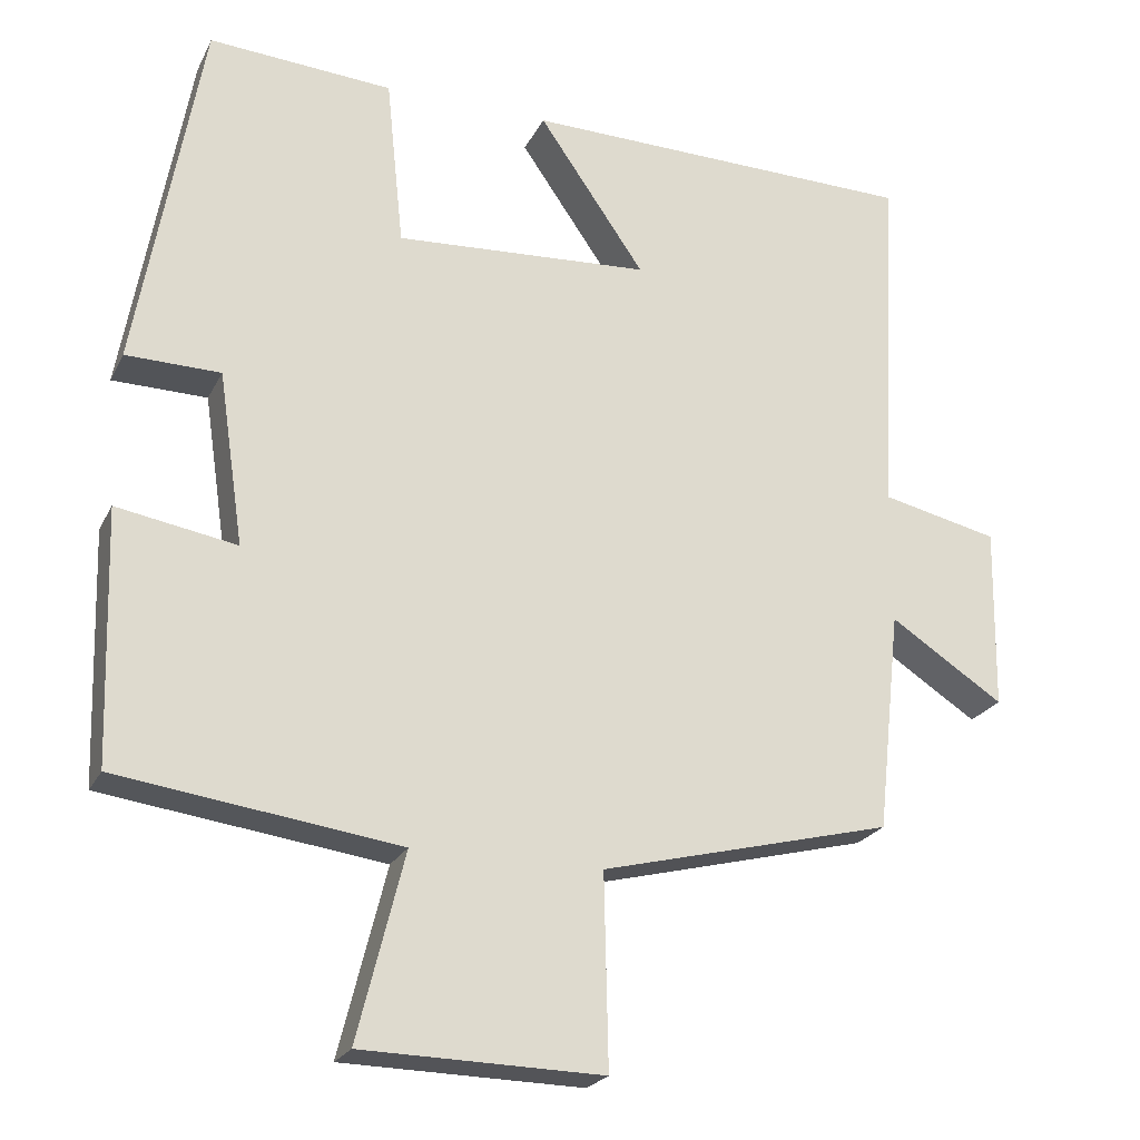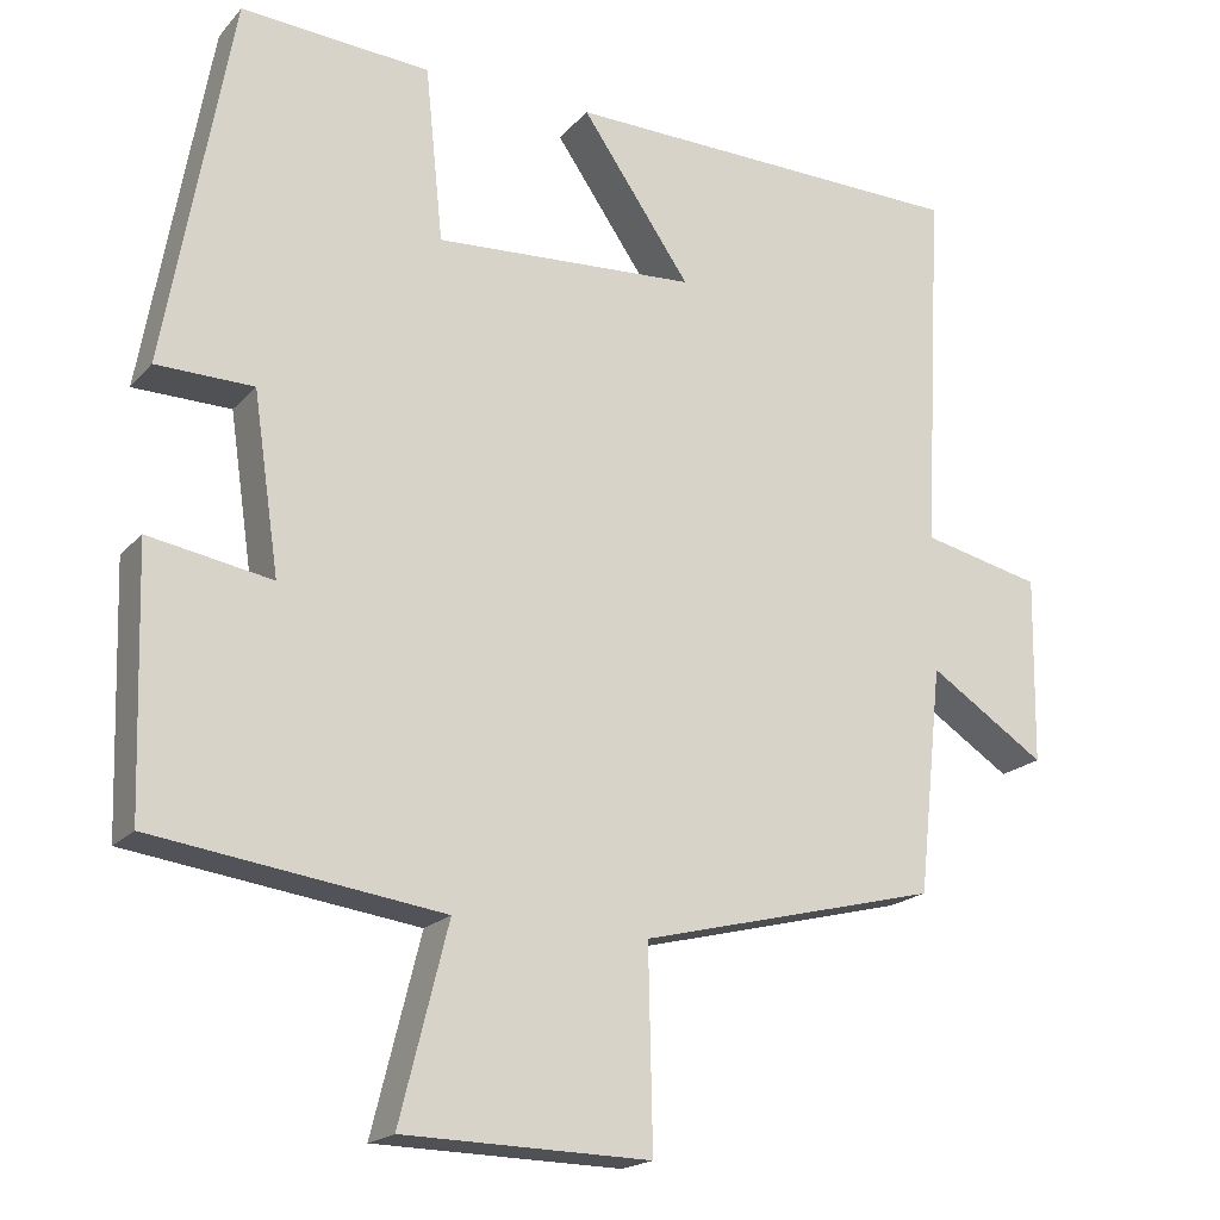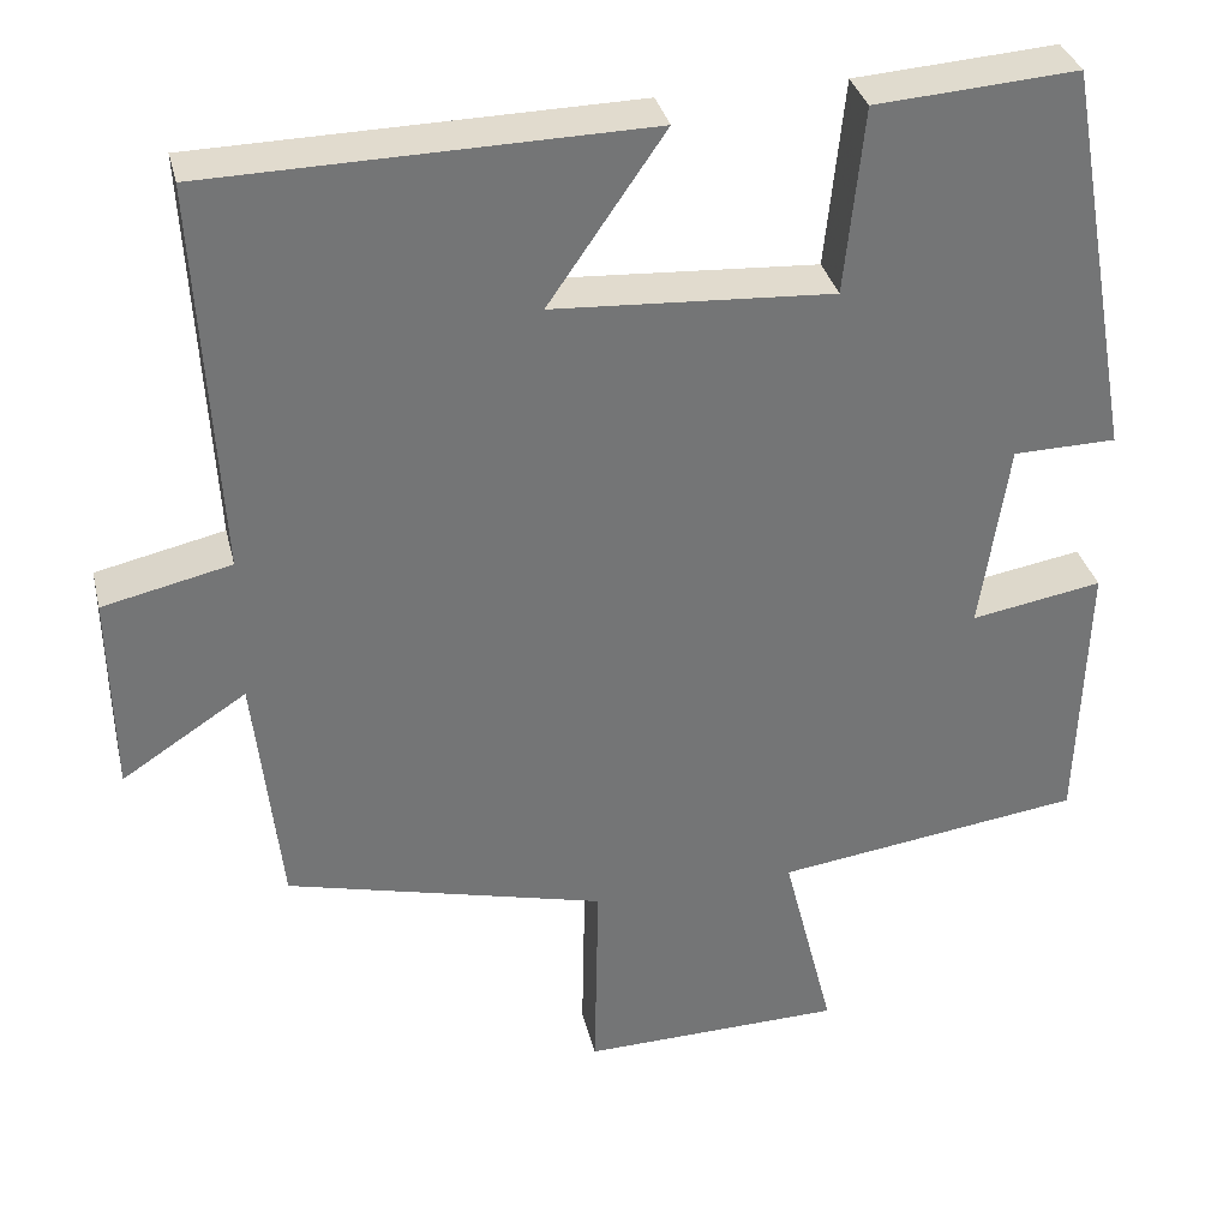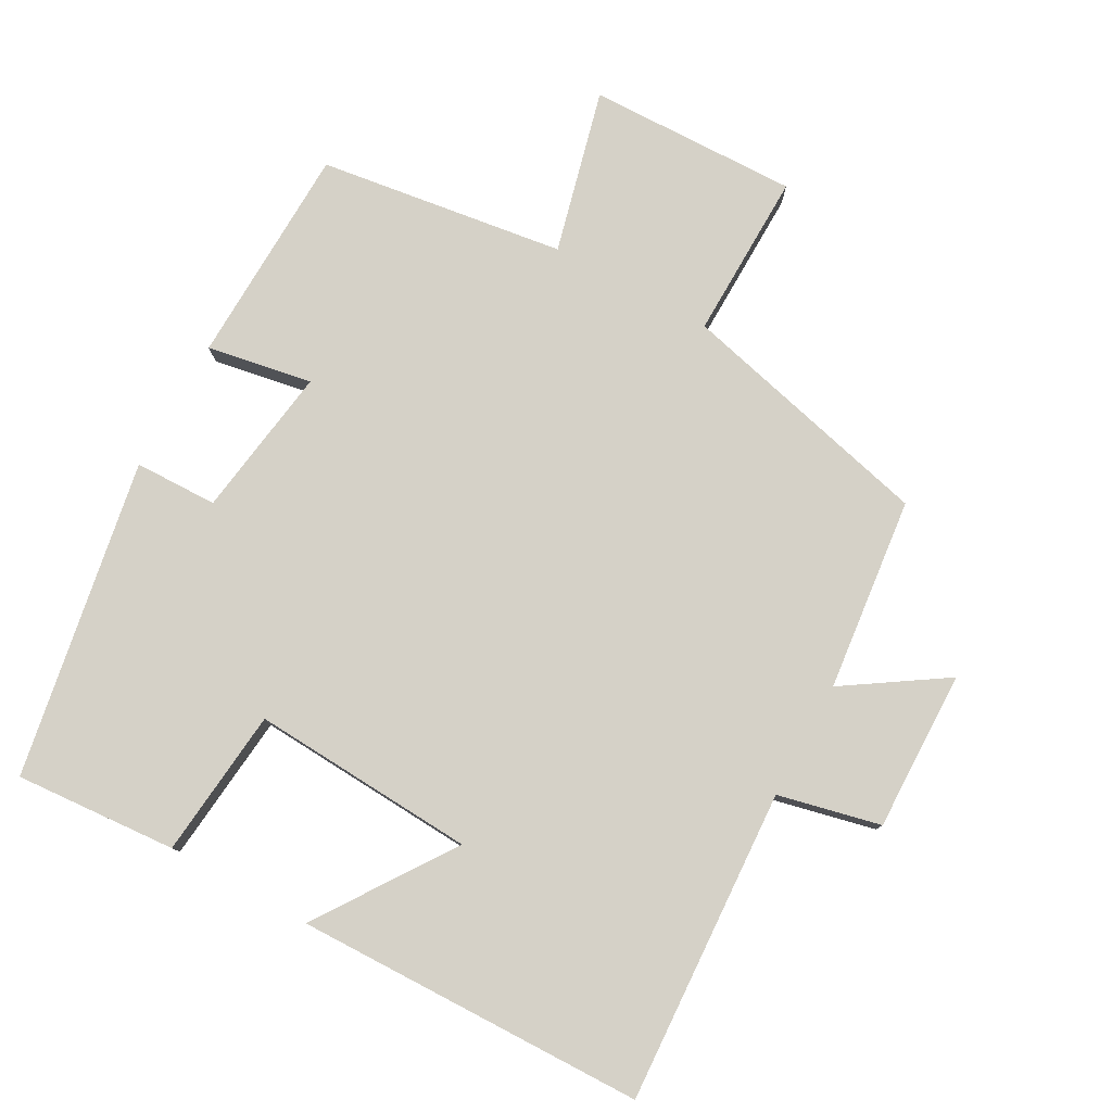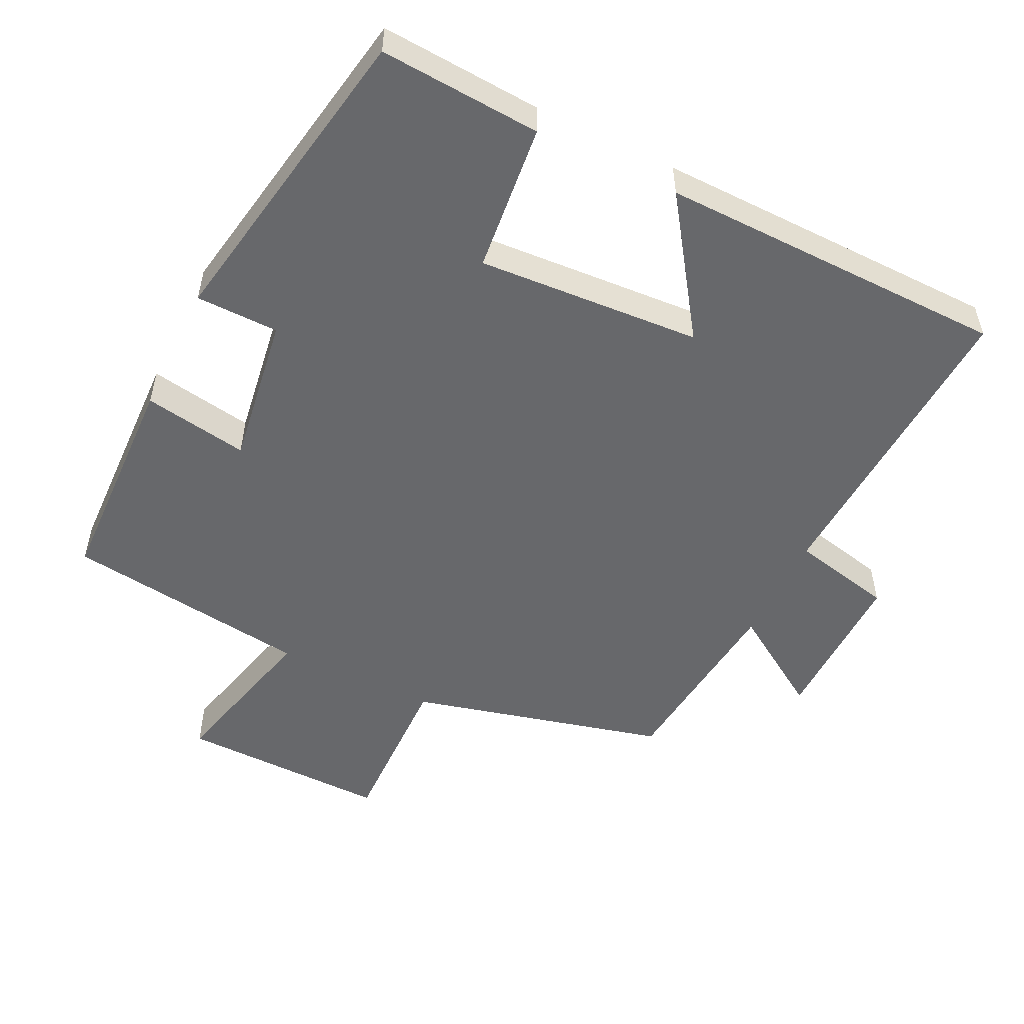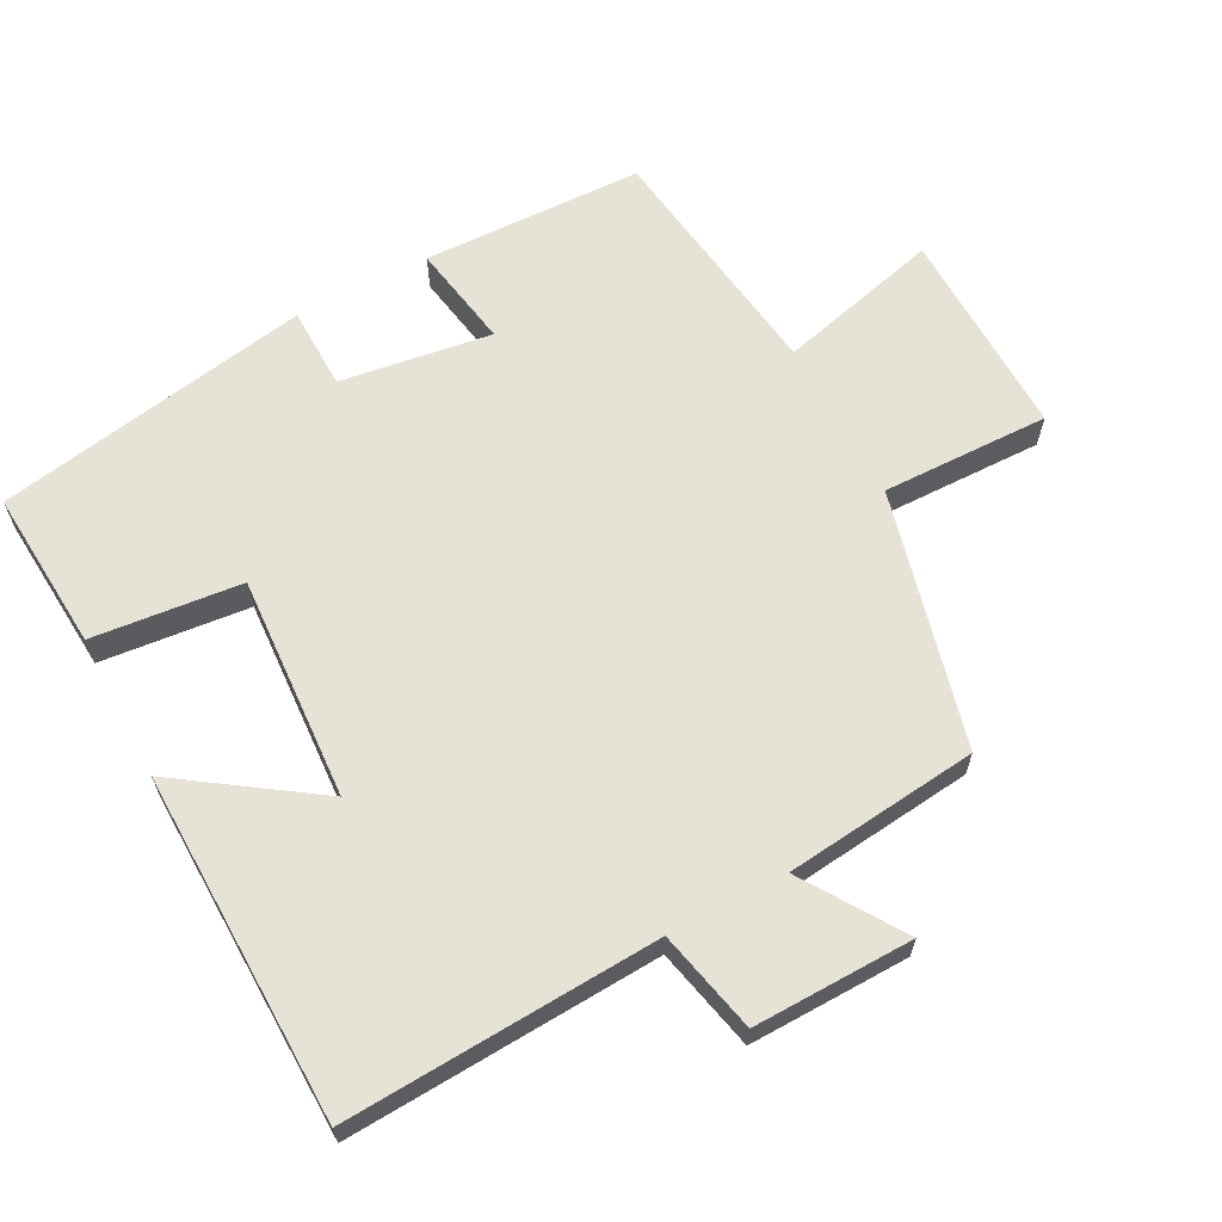
<metadata>
{"format":"obj","ext":"obj","renderer":"f3d","projection":"perspective","resolution":1024,"background":"white","views":[{"elev":-23.0,"azim":-21.0,"up":"+Z"},{"elev":-19.2,"azim":-28.3,"up":"+Z"},{"elev":33.9,"azim":166.7,"up":"+Z"},{"elev":78.8,"azim":28.7,"up":"+Y"},{"elev":-52.4,"azim":-25.9,"up":"+Y"},{"elev":63.9,"azim":62.0,"up":"+Y"}]}
</metadata>
<code>
v -0.419 0.07 0.516
v -0.187 0.07 0.5
v -0.165 0.07 0.286
v 0.157 0.07 0.306
v 0.023 0.07 0.5
v 0.524 0.07 0.491
v 0.5 0.07 0.041
v 0.647 0.07 0.008
v 0.643 0.07 -0.222
v 0.5 0.07 -0.129
v 0.47 0.07 -0.407
v 0.102 0.07 -0.5
v 0.107 0.07 -0.741
v -0.195 0.07 -0.735
v -0.136 0.07 -0.5
v -0.49 0.07 -0.452
v -0.5 0.07 -0.134
v -0.349 0.07 -0.16
v -0.381 0.07 0.058
v -0.5 0.07 0.06
v -0.419 0 0.516
v -0.187 0 0.5
v -0.165 0 0.286
v 0.157 0 0.306
v 0.023 0 0.5
v 0.524 0 0.491
v 0.5 0 0.041
v 0.647 0 0.008
v 0.643 0 -0.222
v 0.5 0 -0.129
v 0.47 0 -0.407
v 0.102 0 -0.5
v 0.107 0 -0.741
v -0.195 0 -0.735
v -0.136 0 -0.5
v -0.49 0 -0.452
v -0.5 0 -0.134
v -0.349 0 -0.16
v -0.381 0 0.058
v -0.5 0 0.06
f 19 20 1 2
f 18 19 2 3
f 15 16 17 18
f 15 18 3 4
f 12 13 14 15
f 10 11 12 15
f 10 15 4
f 7 8 9 10
f 7 10 4 5
f 5 6 7
f 22 21 40 39
f 23 22 39 38
f 38 37 36 35
f 24 23 38 35
f 35 34 33 32
f 35 32 31 30
f 24 35 30
f 30 29 28 27
f 25 24 30 27
f 27 26 25
f 1 21 22 2
f 2 22 23 3
f 3 23 24 4
f 4 24 25 5
f 5 25 26 6
f 6 26 27 7
f 7 27 28 8
f 8 28 29 9
f 9 29 30 10
f 10 30 31 11
f 11 31 32 12
f 12 32 33 13
f 13 33 34 14
f 14 34 35 15
f 15 35 36 16
f 16 36 37 17
f 17 37 38 18
f 18 38 39 19
f 19 39 40 20
f 20 40 21 1

</code>
